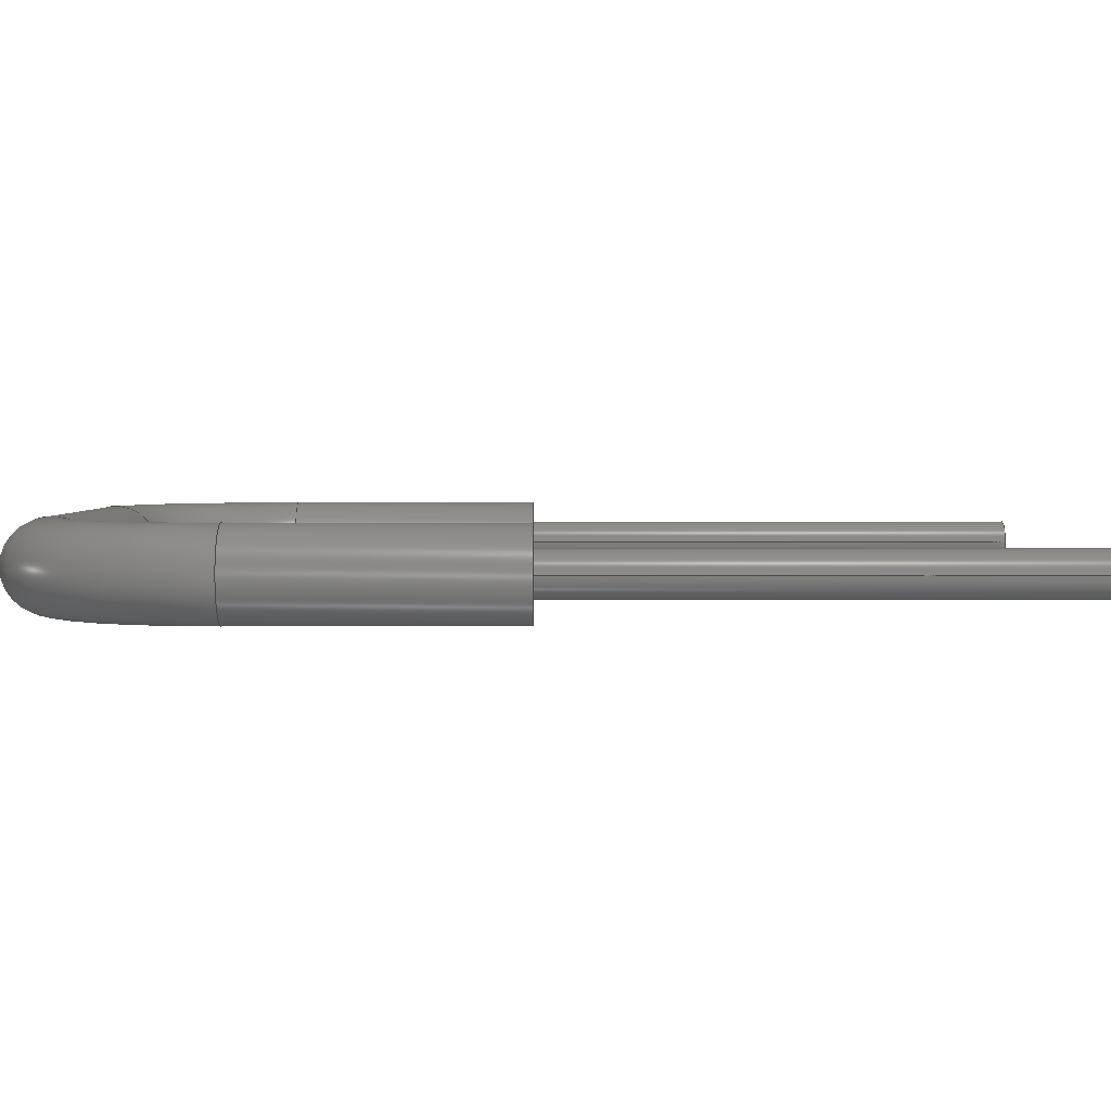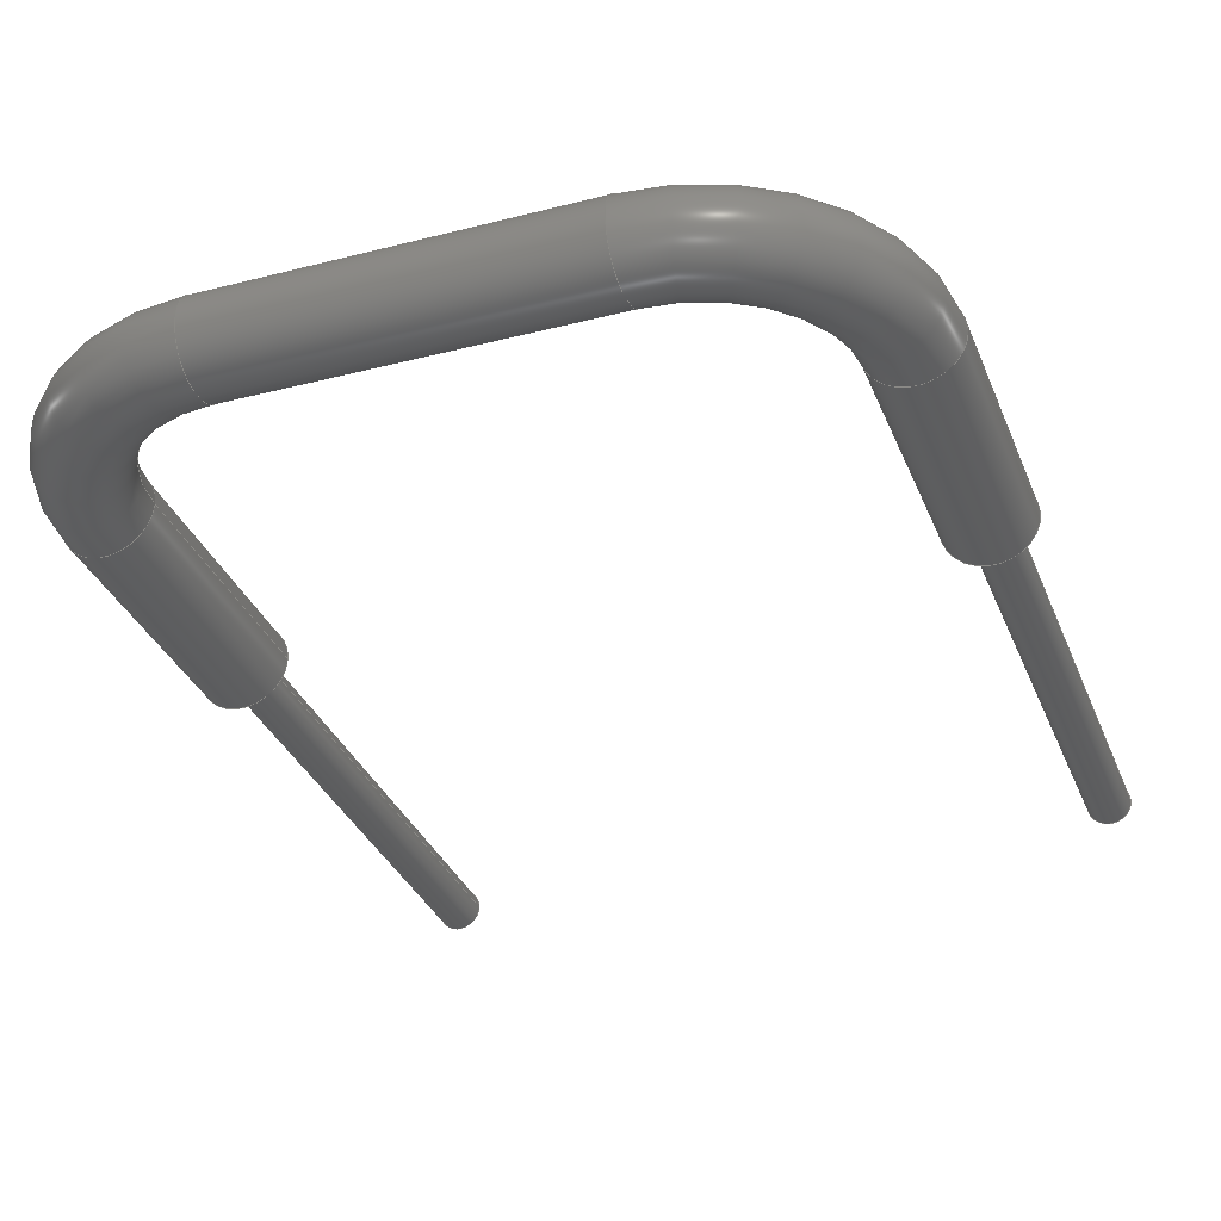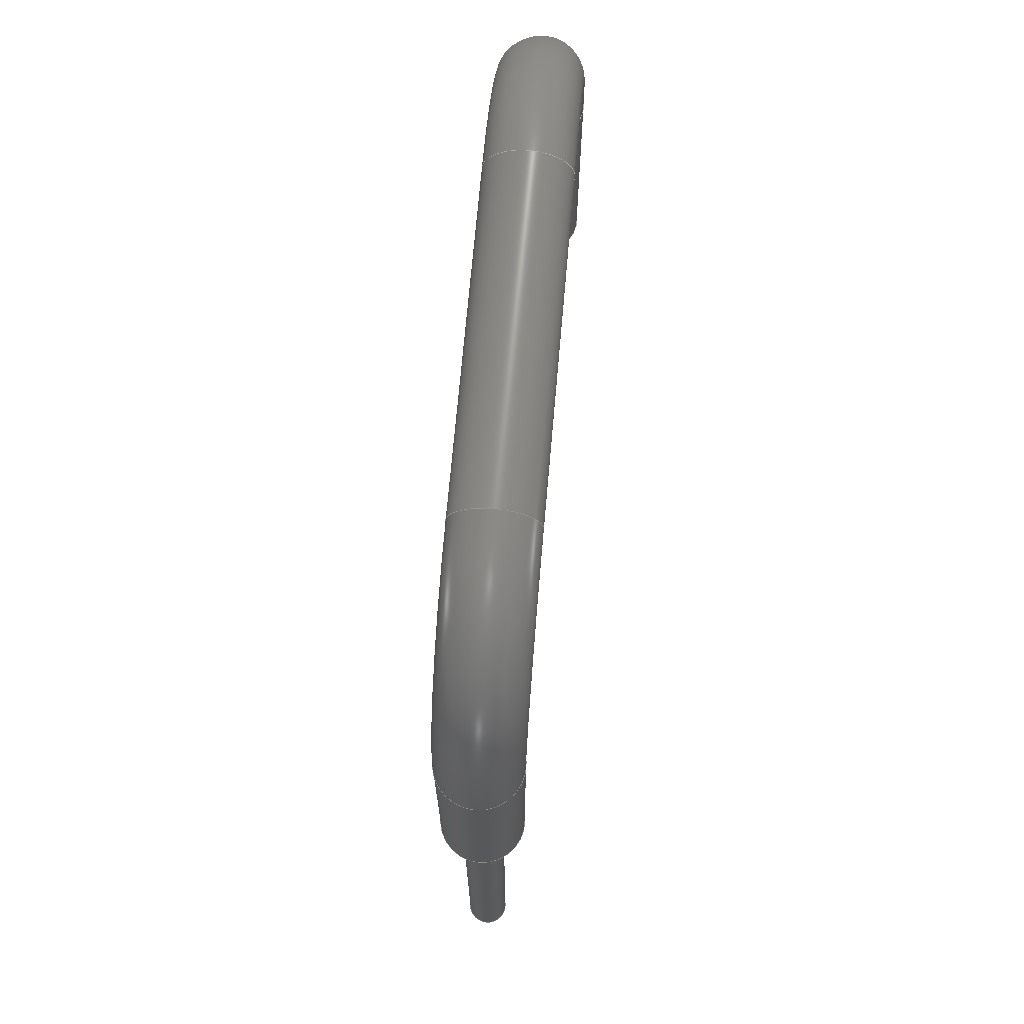
<metadata>
{"format":"step","ext":"step","renderer":"f3d","projection":"perspective","resolution":1024,"background":"white","views":[{"elev":2.6,"azim":89.5,"up":"+Y"},{"elev":-32.9,"azim":19.6,"up":"+Y"},{"elev":70.6,"azim":-85.0,"up":"+Z"}]}
</metadata>
<code>
ISO-10303-21;
DATA;
#1 = APPLICATION_PROTOCOL_DEFINITION('international standard',
  'automotive_design',2000,#2);
#2 = APPLICATION_CONTEXT(
  'core data for automotive mechanical design processes');
#3 = SHAPE_DEFINITION_REPRESENTATION(#4,#10);
#4 = PRODUCT_DEFINITION_SHAPE('','',#5);
#5 = PRODUCT_DEFINITION('design','',#6,#9);
#6 = PRODUCT_DEFINITION_FORMATION('','',#7);
#7 = PRODUCT('Jumper-Wire_8mm_Blue','Jumper-Wire_8mm_Blue','',(#8));
#8 = PRODUCT_CONTEXT('',#2,'mechanical');
#9 = PRODUCT_DEFINITION_CONTEXT('part definition',#2,'design');
#10 = ADVANCED_BREP_SHAPE_REPRESENTATION('',(#11,#15),#260);
#11 = AXIS2_PLACEMENT_3D('',#12,#13,#14);
#12 = CARTESIAN_POINT('',(0,0,0));
#13 = DIRECTION('',(0,0,1));
#14 = DIRECTION('',(1,0,-0));
#15 = MANIFOLD_SOLID_BREP('',#16);
#16 = CLOSED_SHELL('',(#17,#45,#70,#95,#121,#130,#155,#181,#206,#226,
    #251));
#17 = ADVANCED_FACE('',(#18,#29),#40,.F.);
#18 = FACE_BOUND('',#19,.F.);
#19 = EDGE_LOOP('',(#20));
#20 = ORIENTED_EDGE('',*,*,#21,.T.);
#21 = EDGE_CURVE('',#22,#22,#24,.T.);
#22 = VERTEX_POINT('',#23);
#23 = CARTESIAN_POINT('',(0.5,0,10));
#24 = CIRCLE('',#25,0.5);
#25 = AXIS2_PLACEMENT_3D('',#26,#27,#28);
#26 = CARTESIAN_POINT('',(0,0,10));
#27 = DIRECTION('',(0,0,1));
#28 = DIRECTION('',(1,0,0));
#29 = FACE_BOUND('',#30,.F.);
#30 = EDGE_LOOP('',(#31));
#31 = ORIENTED_EDGE('',*,*,#32,.T.);
#32 = EDGE_CURVE('',#33,#33,#35,.T.);
#33 = VERTEX_POINT('',#34);
#34 = CARTESIAN_POINT('',(0.25,0,10));
#35 = CIRCLE('',#36,0.25);
#36 = AXIS2_PLACEMENT_3D('',#37,#38,#39);
#37 = CARTESIAN_POINT('',(0,0,10));
#38 = DIRECTION('',(0,0,-1));
#39 = DIRECTION('',(1,0,0));
#40 = PLANE('',#41);
#41 = AXIS2_PLACEMENT_3D('',#42,#43,#44);
#42 = CARTESIAN_POINT('',(-3e-17,7e-17,10));
#43 = DIRECTION('',(0,0,1));
#44 = DIRECTION('',(1,0,0));
#45 = ADVANCED_FACE('',(#46),#65,.T.);
#46 = FACE_BOUND('',#47,.T.);
#47 = EDGE_LOOP('',(#48,#56,#63,#64));
#48 = ORIENTED_EDGE('',*,*,#49,.T.);
#49 = EDGE_CURVE('',#22,#50,#52,.T.);
#50 = VERTEX_POINT('',#51);
#51 = CARTESIAN_POINT('',(0.5,-3.08e-13,12.99));
#52 = LINE('',#53,#54);
#53 = CARTESIAN_POINT('',(0.5,0,10));
#54 = VECTOR('',#55,1);
#55 = DIRECTION('',(0,-1.03e-13,1));
#56 = ORIENTED_EDGE('',*,*,#57,.F.);
#57 = EDGE_CURVE('',#50,#50,#58,.T.);
#58 = CIRCLE('',#59,0.5);
#59 = AXIS2_PLACEMENT_3D('',#60,#61,#62);
#60 = CARTESIAN_POINT('',(0,-3.085e-13,12.99));
#61 = DIRECTION('',(0,-1.03e-13,1));
#62 = DIRECTION('',(1,0,0));
#63 = ORIENTED_EDGE('',*,*,#49,.F.);
#64 = ORIENTED_EDGE('',*,*,#21,.T.);
#65 = CYLINDRICAL_SURFACE('',#66,0.5);
#66 = AXIS2_PLACEMENT_3D('',#67,#68,#69);
#67 = CARTESIAN_POINT('',(0,0,10));
#68 = DIRECTION('',(0,-1.03e-13,1));
#69 = DIRECTION('',(1,0,0));
#70 = ADVANCED_FACE('',(#71),#90,.T.);
#71 = FACE_BOUND('',#72,.F.);
#72 = EDGE_LOOP('',(#73,#81,#88,#89));
#73 = ORIENTED_EDGE('',*,*,#74,.T.);
#74 = EDGE_CURVE('',#33,#75,#77,.T.);
#75 = VERTEX_POINT('',#76);
#76 = CARTESIAN_POINT('',(0.25,0,4));
#77 = LINE('',#78,#79);
#78 = CARTESIAN_POINT('',(0.25,0,10));
#79 = VECTOR('',#80,1);
#80 = DIRECTION('',(0,0,-1));
#81 = ORIENTED_EDGE('',*,*,#82,.T.);
#82 = EDGE_CURVE('',#75,#75,#83,.T.);
#83 = CIRCLE('',#84,0.25);
#84 = AXIS2_PLACEMENT_3D('',#85,#86,#87);
#85 = CARTESIAN_POINT('',(0,0,4));
#86 = DIRECTION('',(0,0,-1));
#87 = DIRECTION('',(1,0,0));
#88 = ORIENTED_EDGE('',*,*,#74,.F.);
#89 = ORIENTED_EDGE('',*,*,#32,.F.);
#90 = CYLINDRICAL_SURFACE('',#91,0.25);
#91 = AXIS2_PLACEMENT_3D('',#92,#93,#94);
#92 = CARTESIAN_POINT('',(0,0,10));
#93 = DIRECTION('',(0,0,1));
#94 = DIRECTION('',(1,0,0));
#95 = ADVANCED_FACE('',(#96),#116,.T.);
#96 = FACE_BOUND('',#97,.T.);
#97 = EDGE_LOOP('',(#98,#107,#114,#115));
#98 = ORIENTED_EDGE('',*,*,#99,.T.);
#99 = EDGE_CURVE('',#50,#100,#102,.T.);
#100 = VERTEX_POINT('',#101);
#101 = CARTESIAN_POINT('',(2,-4.63e-13,14.49));
#102 = CIRCLE('',#103,1.5);
#103 = AXIS2_PLACEMENT_3D('',#104,#105,#106);
#104 = CARTESIAN_POINT('',(2,-2.567e-13,12.99));
#105 = DIRECTION('',(-0,1,1.03e-13));
#106 = DIRECTION('',(1,0,0));
#107 = ORIENTED_EDGE('',*,*,#108,.T.);
#108 = EDGE_CURVE('',#100,#100,#109,.T.);
#109 = CIRCLE('',#110,0.5);
#110 = AXIS2_PLACEMENT_3D('',#111,#112,#113);
#111 = CARTESIAN_POINT('',(2,-5.145e-13,14.99));
#112 = DIRECTION('',(-1,0,-1.032e-13));
#113 = DIRECTION('',(-1.032e-13,-1.03e-13,1));
#114 = ORIENTED_EDGE('',*,*,#99,.F.);
#115 = ORIENTED_EDGE('',*,*,#57,.T.);
#116 = TOROIDAL_SURFACE('',#117,2,0.5);
#117 = AXIS2_PLACEMENT_3D('',#118,#119,#120);
#118 = CARTESIAN_POINT('',(2,-3.085e-13,12.99));
#119 = DIRECTION('',(0,1,1.03e-13));
#120 = DIRECTION('',(1,0,0));
#121 = ADVANCED_FACE('',(#122),#125,.T.);
#122 = FACE_BOUND('',#123,.T.);
#123 = EDGE_LOOP('',(#124));
#124 = ORIENTED_EDGE('',*,*,#82,.T.);
#125 = PLANE('',#126);
#126 = AXIS2_PLACEMENT_3D('',#127,#128,#129);
#127 = CARTESIAN_POINT('',(-2e-17,-3e-17,4));
#128 = DIRECTION('',(-0,-0,-1));
#129 = DIRECTION('',(-1,0,0));
#130 = ADVANCED_FACE('',(#131),#150,.T.);
#131 = FACE_BOUND('',#132,.T.);
#132 = EDGE_LOOP('',(#133,#141,#148,#149));
#133 = ORIENTED_EDGE('',*,*,#134,.T.);
#134 = EDGE_CURVE('',#100,#135,#137,.T.);
#135 = VERTEX_POINT('',#136);
#136 = CARTESIAN_POINT('',(6,-4.63e-13,14.49));
#137 = LINE('',#138,#139);
#138 = CARTESIAN_POINT('',(2,-4.63e-13,14.49));
#139 = VECTOR('',#140,1);
#140 = DIRECTION('',(1,0,0));
#141 = ORIENTED_EDGE('',*,*,#142,.F.);
#142 = EDGE_CURVE('',#135,#135,#143,.T.);
#143 = CIRCLE('',#144,0.5);
#144 = AXIS2_PLACEMENT_3D('',#145,#146,#147);
#145 = CARTESIAN_POINT('',(6,-5.145e-13,14.99));
#146 = DIRECTION('',(1,-0,0));
#147 = DIRECTION('',(0,1.03e-13,-1));
#148 = ORIENTED_EDGE('',*,*,#134,.F.);
#149 = ORIENTED_EDGE('',*,*,#108,.F.);
#150 = CYLINDRICAL_SURFACE('',#151,0.5);
#151 = AXIS2_PLACEMENT_3D('',#152,#153,#154);
#152 = CARTESIAN_POINT('',(2,-5.145e-13,14.99));
#153 = DIRECTION('',(1,0,0));
#154 = DIRECTION('',(0,1.03e-13,-1));
#155 = ADVANCED_FACE('',(#156),#176,.T.);
#156 = FACE_BOUND('',#157,.T.);
#157 = EDGE_LOOP('',(#158,#167,#174,#175));
#158 = ORIENTED_EDGE('',*,*,#159,.T.);
#159 = EDGE_CURVE('',#135,#160,#162,.T.);
#160 = VERTEX_POINT('',#161);
#161 = CARTESIAN_POINT('',(7.5,-3.08e-13,12.99));
#162 = CIRCLE('',#163,1.5);
#163 = AXIS2_PLACEMENT_3D('',#164,#165,#166);
#164 = CARTESIAN_POINT('',(6,-2.567e-13,12.99));
#165 = DIRECTION('',(-0,1,1.03e-13));
#166 = DIRECTION('',(1,0,0));
#167 = ORIENTED_EDGE('',*,*,#168,.T.);
#168 = EDGE_CURVE('',#160,#160,#169,.T.);
#169 = CIRCLE('',#170,0.5);
#170 = AXIS2_PLACEMENT_3D('',#171,#172,#173);
#171 = CARTESIAN_POINT('',(8,-3.085e-13,12.99));
#172 = DIRECTION('',(-1.042e-13,-1.03e-13,1));
#173 = DIRECTION('',(1,0,1.042e-13));
#174 = ORIENTED_EDGE('',*,*,#159,.F.);
#175 = ORIENTED_EDGE('',*,*,#142,.T.);
#176 = TOROIDAL_SURFACE('',#177,2,0.5);
#177 = AXIS2_PLACEMENT_3D('',#178,#179,#180);
#178 = CARTESIAN_POINT('',(6,-3.085e-13,12.99));
#179 = DIRECTION('',(0,1,1.03e-13));
#180 = DIRECTION('',(1,0,0));
#181 = ADVANCED_FACE('',(#182),#201,.T.);
#182 = FACE_BOUND('',#183,.T.);
#183 = EDGE_LOOP('',(#184,#192,#199,#200));
#184 = ORIENTED_EDGE('',*,*,#185,.T.);
#185 = EDGE_CURVE('',#160,#186,#188,.T.);
#186 = VERTEX_POINT('',#187);
#187 = CARTESIAN_POINT('',(7.5,0,10));
#188 = LINE('',#189,#190);
#189 = CARTESIAN_POINT('',(7.5,-3.085e-13,12.99));
#190 = VECTOR('',#191,1);
#191 = DIRECTION('',(0,1.03e-13,-1));
#192 = ORIENTED_EDGE('',*,*,#193,.F.);
#193 = EDGE_CURVE('',#186,#186,#194,.T.);
#194 = CIRCLE('',#195,0.5);
#195 = AXIS2_PLACEMENT_3D('',#196,#197,#198);
#196 = CARTESIAN_POINT('',(8,0,10));
#197 = DIRECTION('',(1.2e-16,2.061e-13,-1));
#198 = DIRECTION('',(-1,0,-1.2e-16));
#199 = ORIENTED_EDGE('',*,*,#185,.F.);
#200 = ORIENTED_EDGE('',*,*,#168,.F.);
#201 = CYLINDRICAL_SURFACE('',#202,0.5);
#202 = AXIS2_PLACEMENT_3D('',#203,#204,#205);
#203 = CARTESIAN_POINT('',(8,-3.085e-13,12.99));
#204 = DIRECTION('',(0,1.03e-13,-1));
#205 = DIRECTION('',(-1,0,0));
#206 = ADVANCED_FACE('',(#207,#210),#221,.T.);
#207 = FACE_BOUND('',#208,.T.);
#208 = EDGE_LOOP('',(#209));
#209 = ORIENTED_EDGE('',*,*,#193,.T.);
#210 = FACE_BOUND('',#211,.T.);
#211 = EDGE_LOOP('',(#212));
#212 = ORIENTED_EDGE('',*,*,#213,.F.);
#213 = EDGE_CURVE('',#214,#214,#216,.T.);
#214 = VERTEX_POINT('',#215);
#215 = CARTESIAN_POINT('',(8.25,0,10));
#216 = CIRCLE('',#217,0.25);
#217 = AXIS2_PLACEMENT_3D('',#218,#219,#220);
#218 = CARTESIAN_POINT('',(8,0,10));
#219 = DIRECTION('',(0,2.06e-13,-1));
#220 = DIRECTION('',(1,0,0));
#221 = PLANE('',#222);
#222 = AXIS2_PLACEMENT_3D('',#223,#224,#225);
#223 = CARTESIAN_POINT('',(8,7e-17,10));
#224 = DIRECTION('',(1.2e-16,2.061e-13,-1));
#225 = DIRECTION('',(0,-1,-2.061e-13));
#226 = ADVANCED_FACE('',(#227),#246,.T.);
#227 = FACE_BOUND('',#228,.F.);
#228 = EDGE_LOOP('',(#229,#237,#244,#245));
#229 = ORIENTED_EDGE('',*,*,#230,.T.);
#230 = EDGE_CURVE('',#214,#231,#233,.T.);
#231 = VERTEX_POINT('',#232);
#232 = CARTESIAN_POINT('',(8.25,1.236e-12,4));
#233 = LINE('',#234,#235);
#234 = CARTESIAN_POINT('',(8.25,0,10));
#235 = VECTOR('',#236,1);
#236 = DIRECTION('',(1.2e-16,2.061e-13,-1));
#237 = ORIENTED_EDGE('',*,*,#238,.T.);
#238 = EDGE_CURVE('',#231,#231,#239,.T.);
#239 = CIRCLE('',#240,0.25);
#240 = AXIS2_PLACEMENT_3D('',#241,#242,#243);
#241 = CARTESIAN_POINT('',(8,1.236e-12,4));
#242 = DIRECTION('',(0,2.06e-13,-1));
#243 = DIRECTION('',(1,0,0));
#244 = ORIENTED_EDGE('',*,*,#230,.F.);
#245 = ORIENTED_EDGE('',*,*,#213,.F.);
#246 = CYLINDRICAL_SURFACE('',#247,0.25);
#247 = AXIS2_PLACEMENT_3D('',#248,#249,#250);
#248 = CARTESIAN_POINT('',(8,0,10));
#249 = DIRECTION('',(-1.2e-16,-2.061e-13,1));
#250 = DIRECTION('',(1,0,1.2e-16));
#251 = ADVANCED_FACE('',(#252),#255,.T.);
#252 = FACE_BOUND('',#253,.T.);
#253 = EDGE_LOOP('',(#254));
#254 = ORIENTED_EDGE('',*,*,#238,.T.);
#255 = PLANE('',#256);
#256 = AXIS2_PLACEMENT_3D('',#257,#258,#259);
#257 = CARTESIAN_POINT('',(8,1.236e-12,4));
#258 = DIRECTION('',(2.37e-15,2.092e-13,-1));
#259 = DIRECTION('',(0,-1,-2.092e-13));
#260 = ( GEOMETRIC_REPRESENTATION_CONTEXT(3) 
GLOBAL_UNCERTAINTY_ASSIGNED_CONTEXT((#264)) GLOBAL_UNIT_ASSIGNED_CONTEXT
((#261,#262,#263)) REPRESENTATION_CONTEXT('Context #1',
  '3D Context with UNIT and UNCERTAINTY') );
#261 = ( LENGTH_UNIT() NAMED_UNIT(*) SI_UNIT(.MILLI.,.METRE.) );
#262 = ( NAMED_UNIT(*) PLANE_ANGLE_UNIT() SI_UNIT($,.RADIAN.) );
#263 = ( NAMED_UNIT(*) SI_UNIT($,.STERADIAN.) SOLID_ANGLE_UNIT() );
#264 = UNCERTAINTY_MEASURE_WITH_UNIT(LENGTH_MEASURE(1e-07),#261,
  'distance_accuracy_value','confusion accuracy');
#265 = PRODUCT_RELATED_PRODUCT_CATEGORY('part',$,(#7));
#266 = MECHANICAL_DESIGN_GEOMETRIC_PRESENTATION_REPRESENTATION('',(#267,
    #278,#286,#294,#301,#308,#315,#322,#329,#336,#343,#350),#260);
#267 = STYLED_ITEM('color',(#268),#15);
#268 = PRESENTATION_STYLE_ASSIGNMENT((#269,#275));
#269 = SURFACE_STYLE_USAGE(.BOTH.,#270);
#270 = SURFACE_SIDE_STYLE('',(#271));
#271 = SURFACE_STYLE_FILL_AREA(#272);
#272 = FILL_AREA_STYLE('',(#273));
#273 = FILL_AREA_STYLE_COLOUR('',#274);
#274 = COLOUR_RGB('',0.8,0.8,0.8);
#275 = CURVE_STYLE('',#276,POSITIVE_LENGTH_MEASURE(0.1),#277);
#276 = DRAUGHTING_PRE_DEFINED_CURVE_FONT('continuous');
#277 = COLOUR_RGB('',0.09804,0.09804,
  0.09804);
#278 = OVER_RIDING_STYLED_ITEM('overriding color',(#279),#17,#267);
#279 = PRESENTATION_STYLE_ASSIGNMENT((#280));
#280 = SURFACE_STYLE_USAGE(.BOTH.,#281);
#281 = SURFACE_SIDE_STYLE('',(#282));
#282 = SURFACE_STYLE_FILL_AREA(#283);
#283 = FILL_AREA_STYLE('',(#284));
#284 = FILL_AREA_STYLE_COLOUR('',#285);
#285 = COLOUR_RGB('',0.702,0.702,0.702);
#286 = OVER_RIDING_STYLED_ITEM('overriding color',(#287),#45,#267);
#287 = PRESENTATION_STYLE_ASSIGNMENT((#288));
#288 = SURFACE_STYLE_USAGE(.BOTH.,#289);
#289 = SURFACE_SIDE_STYLE('',(#290));
#290 = SURFACE_STYLE_FILL_AREA(#291);
#291 = FILL_AREA_STYLE('',(#292));
#292 = FILL_AREA_STYLE_COLOUR('',#293);
#293 = COLOUR_RGB('',0,0.3333,1);
#294 = OVER_RIDING_STYLED_ITEM('overriding color',(#295),#70,#267);
#295 = PRESENTATION_STYLE_ASSIGNMENT((#296));
#296 = SURFACE_STYLE_USAGE(.BOTH.,#297);
#297 = SURFACE_SIDE_STYLE('',(#298));
#298 = SURFACE_STYLE_FILL_AREA(#299);
#299 = FILL_AREA_STYLE('',(#300));
#300 = FILL_AREA_STYLE_COLOUR('',#285);
#301 = OVER_RIDING_STYLED_ITEM('overriding color',(#302),#95,#267);
#302 = PRESENTATION_STYLE_ASSIGNMENT((#303));
#303 = SURFACE_STYLE_USAGE(.BOTH.,#304);
#304 = SURFACE_SIDE_STYLE('',(#305));
#305 = SURFACE_STYLE_FILL_AREA(#306);
#306 = FILL_AREA_STYLE('',(#307));
#307 = FILL_AREA_STYLE_COLOUR('',#293);
#308 = OVER_RIDING_STYLED_ITEM('overriding color',(#309),#121,#267);
#309 = PRESENTATION_STYLE_ASSIGNMENT((#310));
#310 = SURFACE_STYLE_USAGE(.BOTH.,#311);
#311 = SURFACE_SIDE_STYLE('',(#312));
#312 = SURFACE_STYLE_FILL_AREA(#313);
#313 = FILL_AREA_STYLE('',(#314));
#314 = FILL_AREA_STYLE_COLOUR('',#285);
#315 = OVER_RIDING_STYLED_ITEM('overriding color',(#316),#130,#267);
#316 = PRESENTATION_STYLE_ASSIGNMENT((#317));
#317 = SURFACE_STYLE_USAGE(.BOTH.,#318);
#318 = SURFACE_SIDE_STYLE('',(#319));
#319 = SURFACE_STYLE_FILL_AREA(#320);
#320 = FILL_AREA_STYLE('',(#321));
#321 = FILL_AREA_STYLE_COLOUR('',#293);
#322 = OVER_RIDING_STYLED_ITEM('overriding color',(#323),#155,#267);
#323 = PRESENTATION_STYLE_ASSIGNMENT((#324));
#324 = SURFACE_STYLE_USAGE(.BOTH.,#325);
#325 = SURFACE_SIDE_STYLE('',(#326));
#326 = SURFACE_STYLE_FILL_AREA(#327);
#327 = FILL_AREA_STYLE('',(#328));
#328 = FILL_AREA_STYLE_COLOUR('',#293);
#329 = OVER_RIDING_STYLED_ITEM('overriding color',(#330),#181,#267);
#330 = PRESENTATION_STYLE_ASSIGNMENT((#331));
#331 = SURFACE_STYLE_USAGE(.BOTH.,#332);
#332 = SURFACE_SIDE_STYLE('',(#333));
#333 = SURFACE_STYLE_FILL_AREA(#334);
#334 = FILL_AREA_STYLE('',(#335));
#335 = FILL_AREA_STYLE_COLOUR('',#293);
#336 = OVER_RIDING_STYLED_ITEM('overriding color',(#337),#206,#267);
#337 = PRESENTATION_STYLE_ASSIGNMENT((#338));
#338 = SURFACE_STYLE_USAGE(.BOTH.,#339);
#339 = SURFACE_SIDE_STYLE('',(#340));
#340 = SURFACE_STYLE_FILL_AREA(#341);
#341 = FILL_AREA_STYLE('',(#342));
#342 = FILL_AREA_STYLE_COLOUR('',#285);
#343 = OVER_RIDING_STYLED_ITEM('overriding color',(#344),#226,#267);
#344 = PRESENTATION_STYLE_ASSIGNMENT((#345));
#345 = SURFACE_STYLE_USAGE(.BOTH.,#346);
#346 = SURFACE_SIDE_STYLE('',(#347));
#347 = SURFACE_STYLE_FILL_AREA(#348);
#348 = FILL_AREA_STYLE('',(#349));
#349 = FILL_AREA_STYLE_COLOUR('',#285);
#350 = OVER_RIDING_STYLED_ITEM('overriding color',(#351),#251,#267);
#351 = PRESENTATION_STYLE_ASSIGNMENT((#352));
#352 = SURFACE_STYLE_USAGE(.BOTH.,#353);
#353 = SURFACE_SIDE_STYLE('',(#354));
#354 = SURFACE_STYLE_FILL_AREA(#355);
#355 = FILL_AREA_STYLE('',(#356));
#356 = FILL_AREA_STYLE_COLOUR('',#285);
ENDSEC;
END-ISO-10303-21;

</code>
